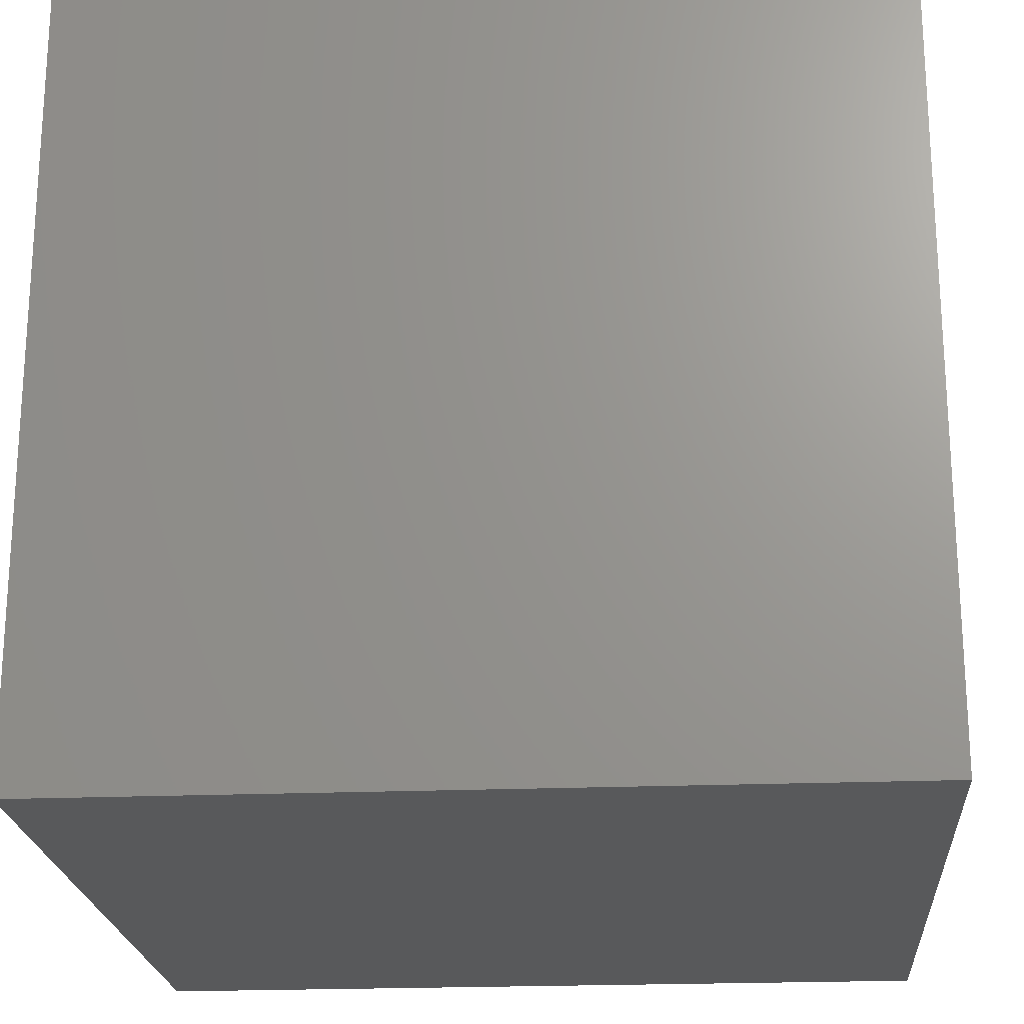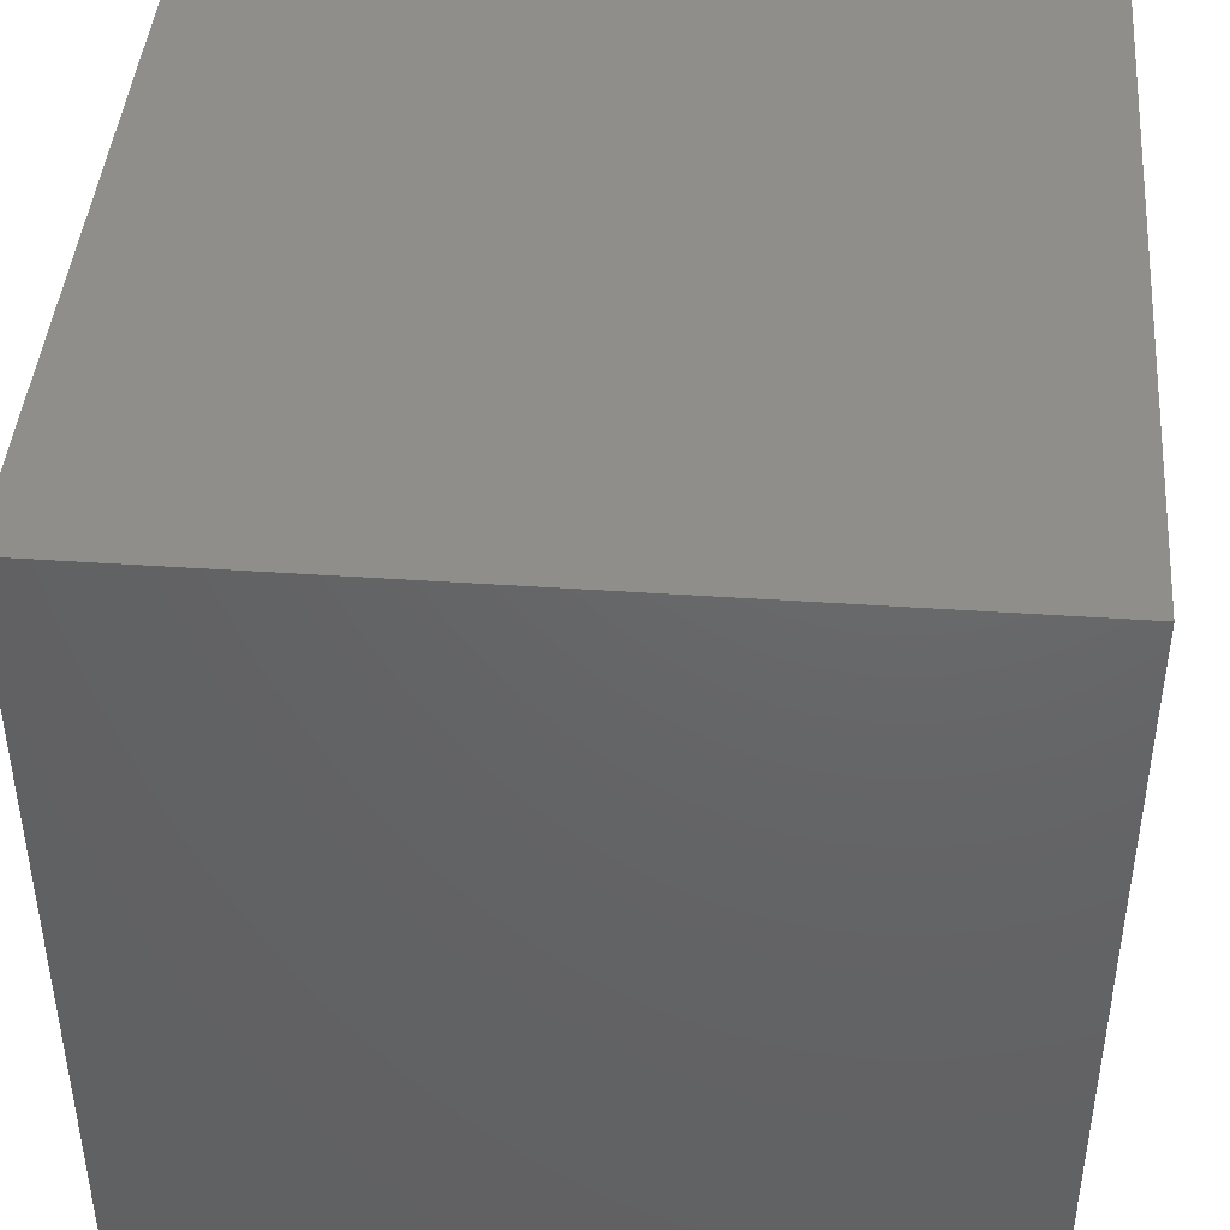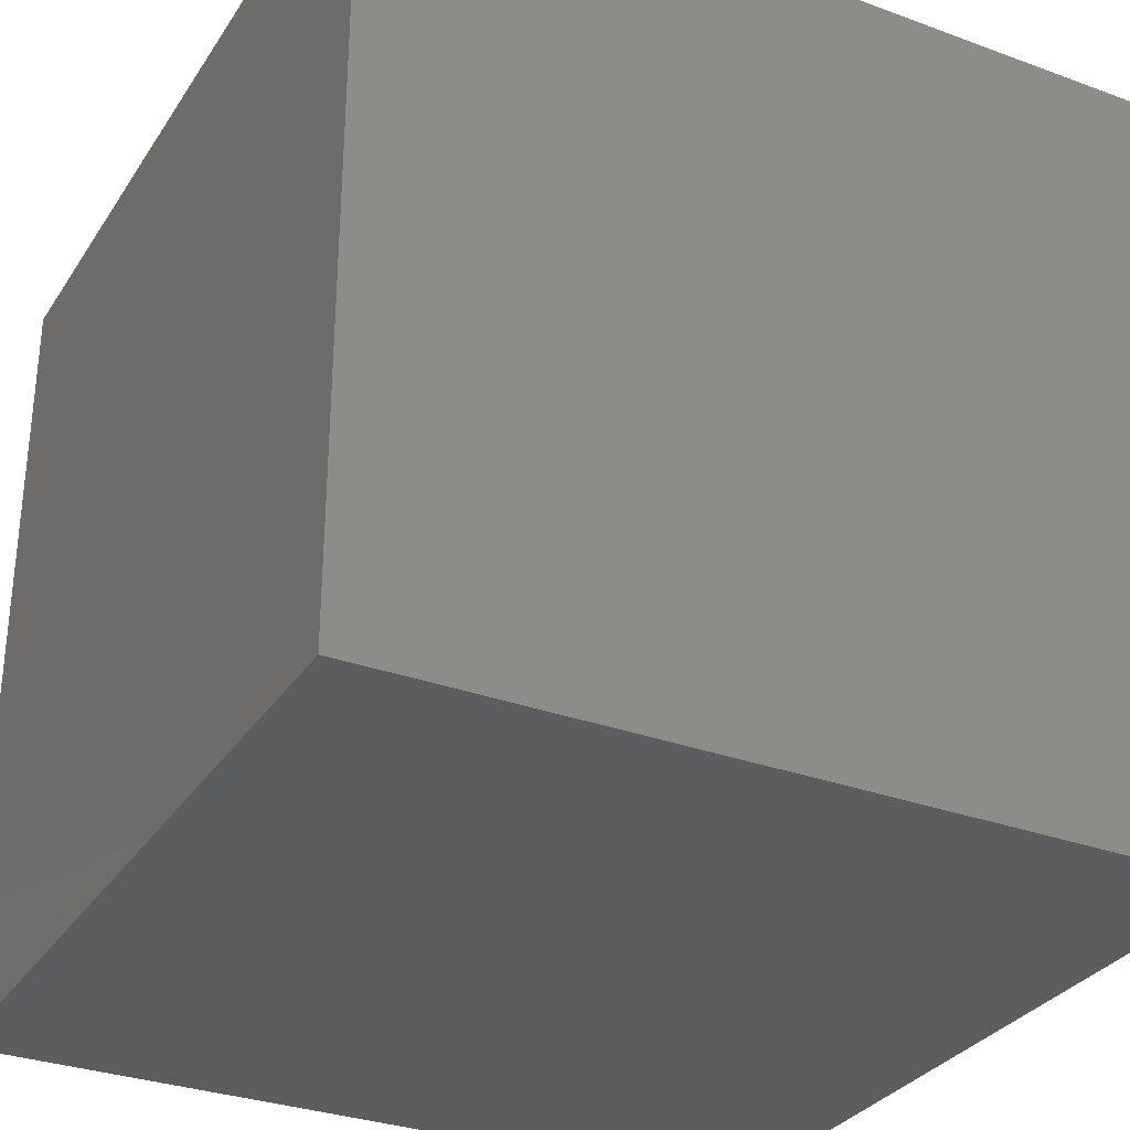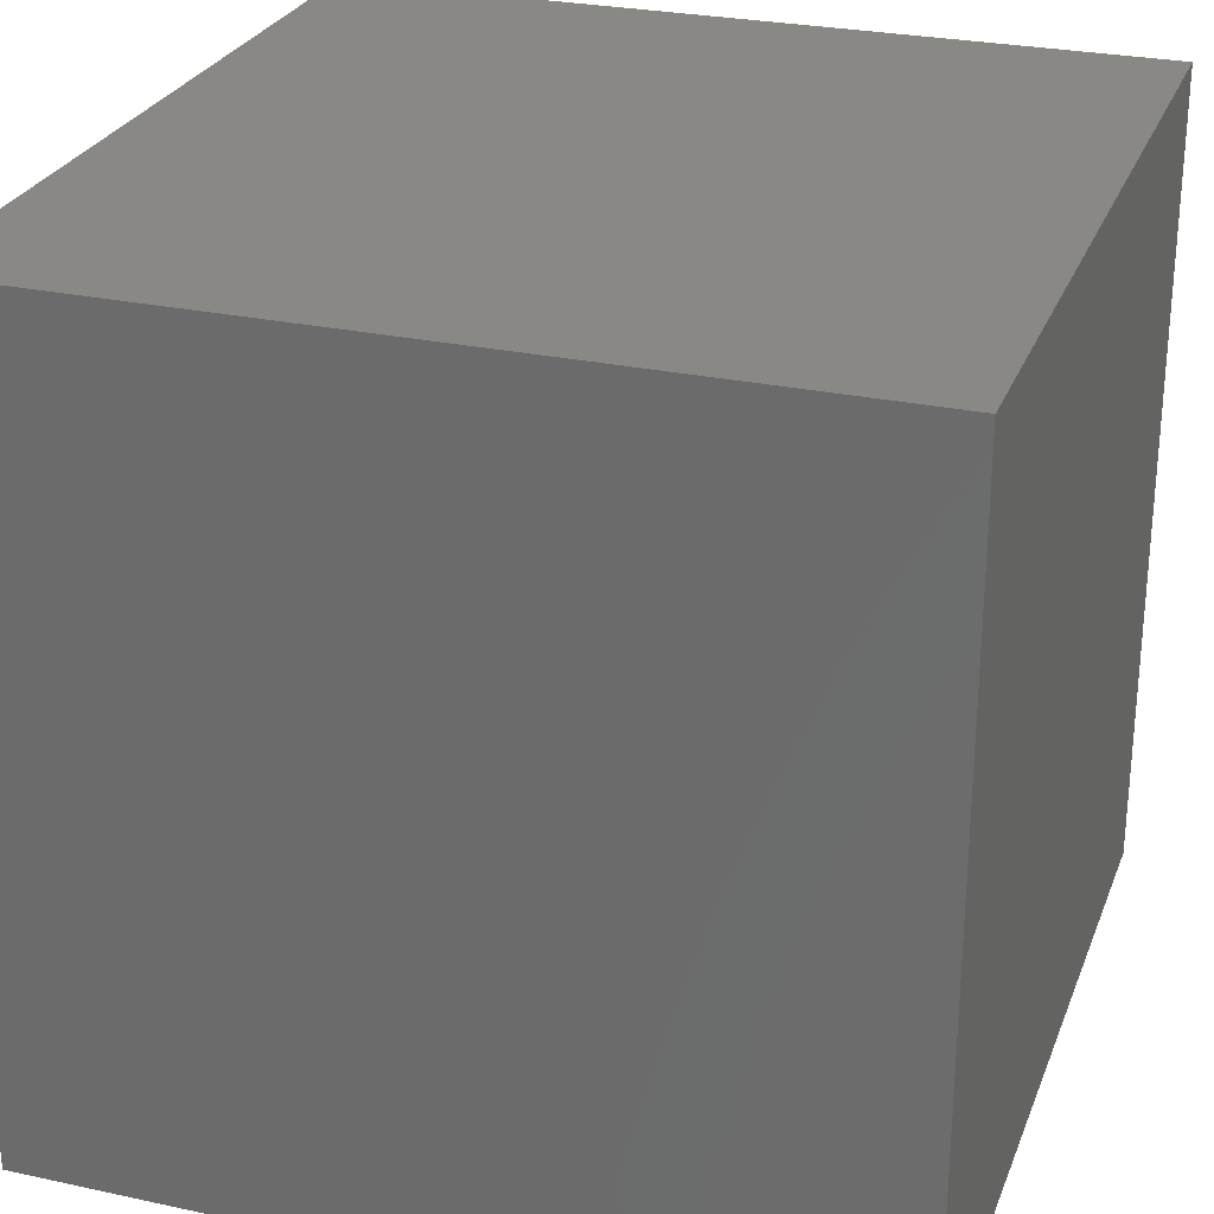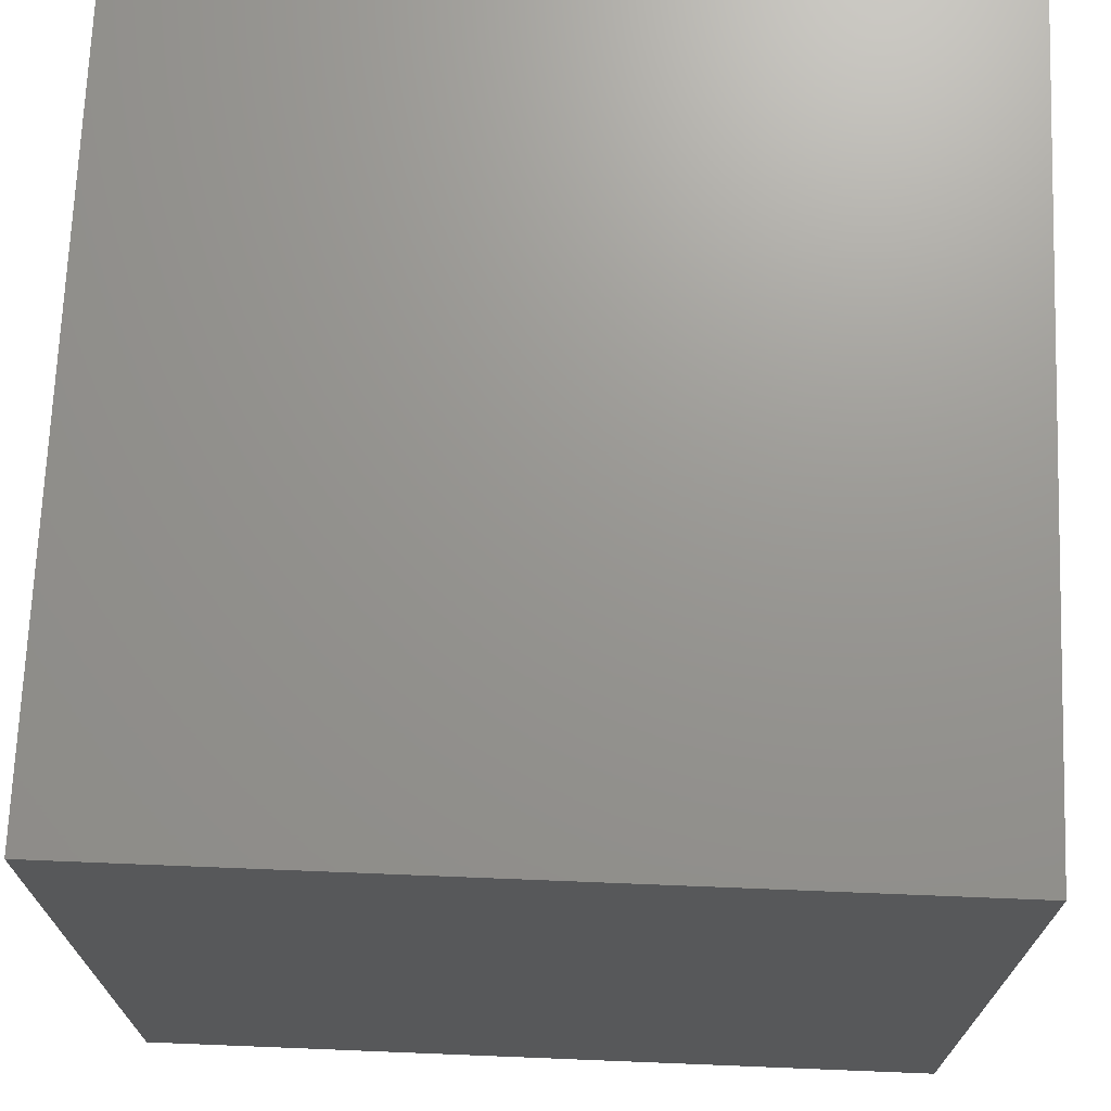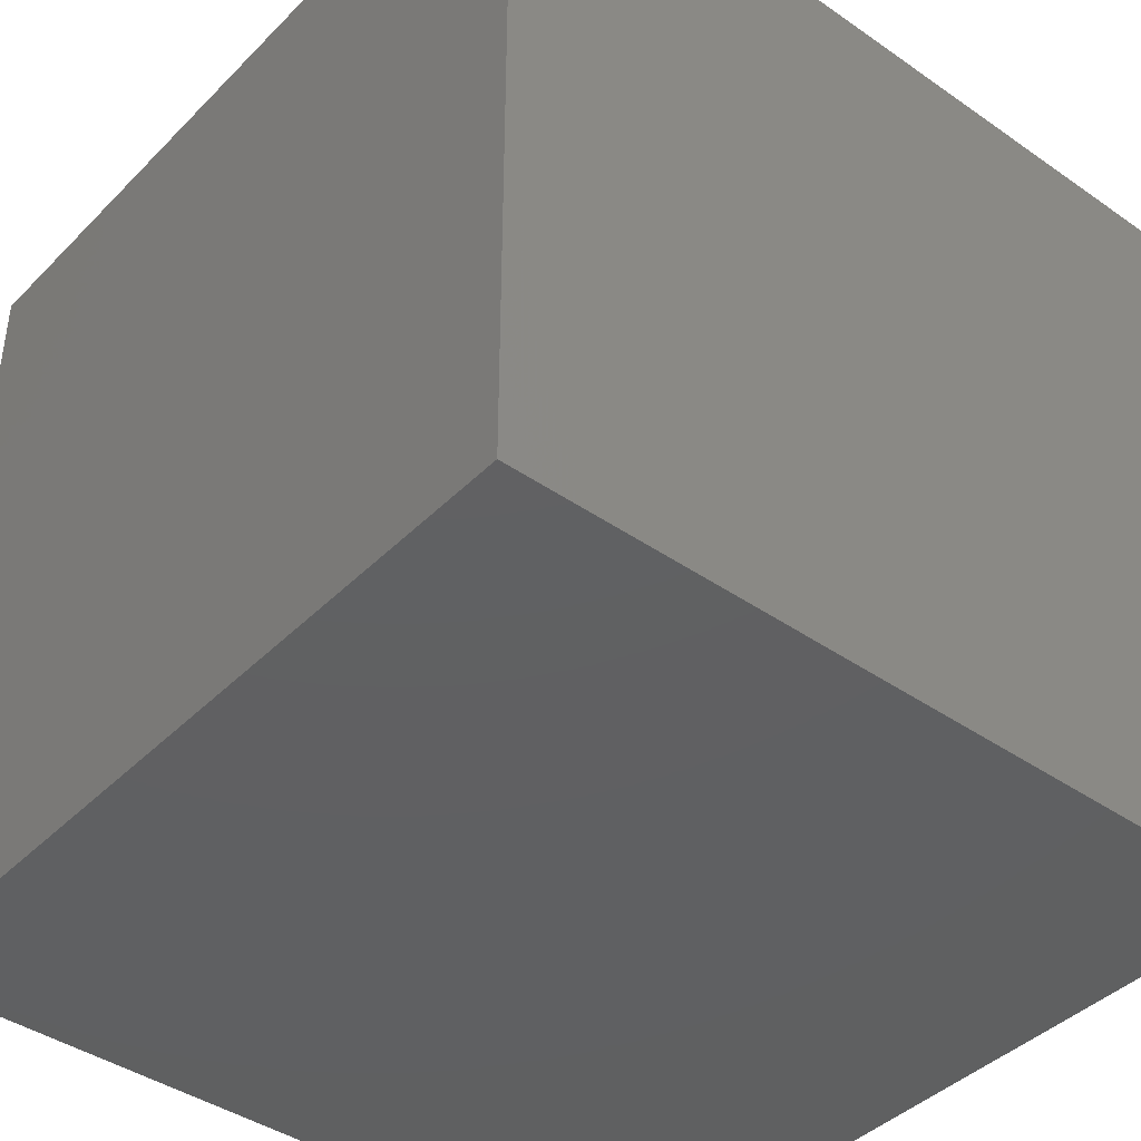
<metadata>
{"format":"stl","ext":"stl","renderer":"f3d","projection":"perspective","resolution":1024,"background":"white","views":[{"elev":-21.5,"azim":4.2,"up":"+Z"},{"elev":43.3,"azim":4.6,"up":"+Y"},{"elev":-31.3,"azim":-27.6,"up":"+Z"},{"elev":27.1,"azim":18.5,"up":"+Y"},{"elev":70.6,"azim":2.3,"up":"+Z"},{"elev":-41.6,"azim":140.0,"up":"+Z"}]}
</metadata>
<code>
# stl→obj: 8 verts, 12 faces
v 0 30 30
v 30 0 30
v 30 30 30
v 0 0 30
v 0 0 0
v 30 30 0
v 30 0 0
v 0 30 0
f 1 2 3
f 2 1 4
f 5 6 7
f 6 5 8
f 5 2 4
f 2 5 7
f 2 6 3
f 6 2 7
f 6 1 3
f 1 6 8
f 5 1 8
f 1 5 4

</code>
